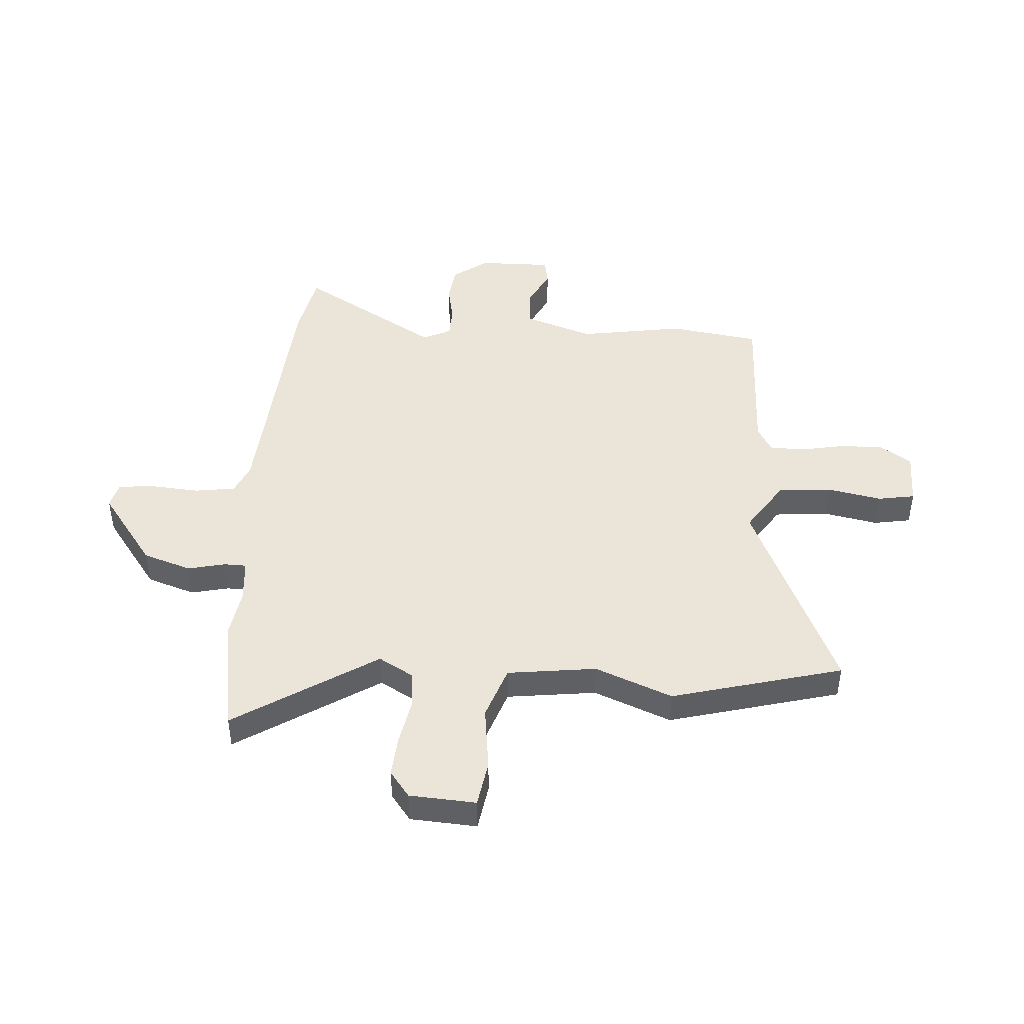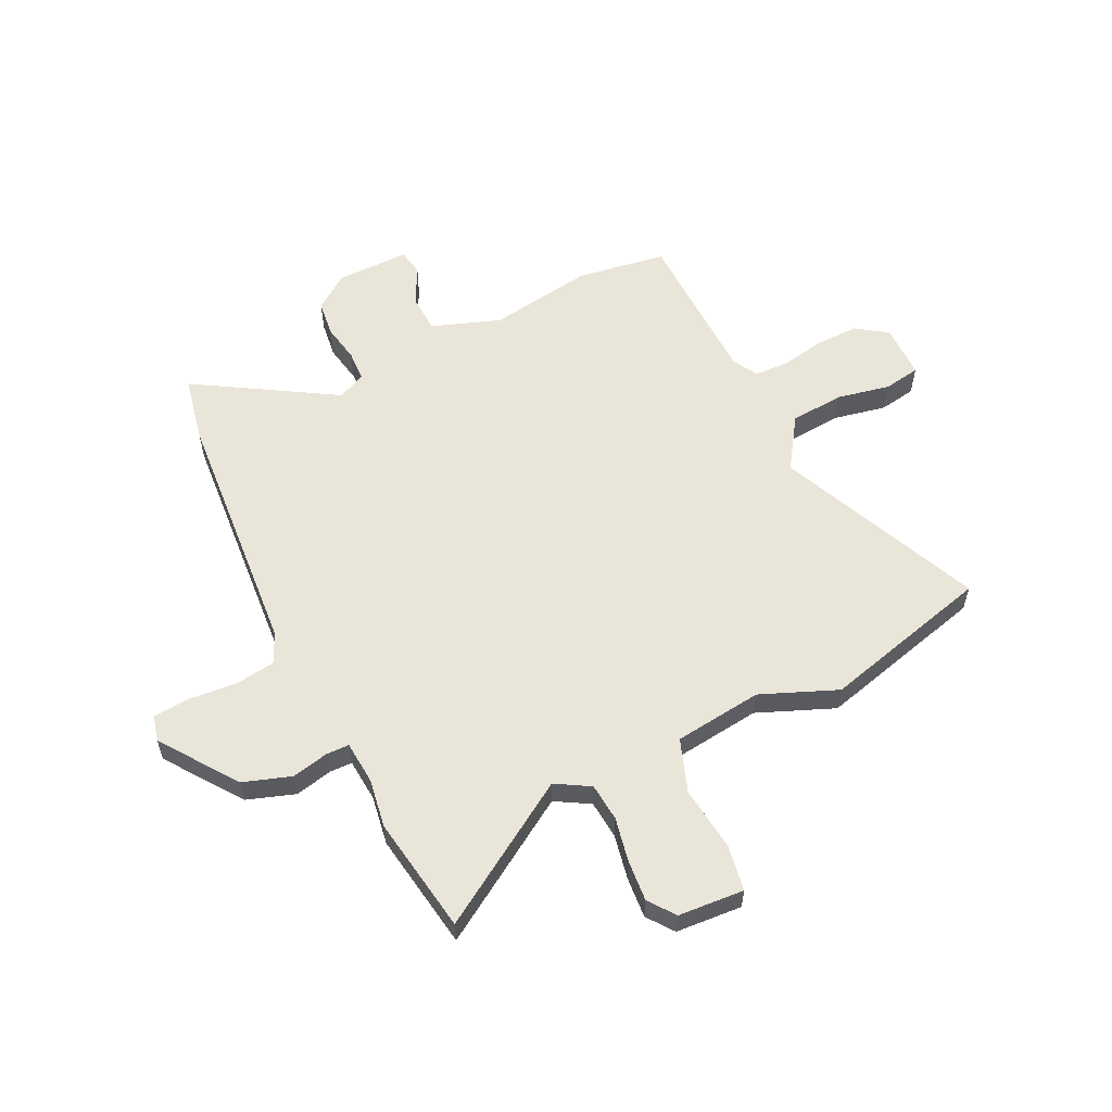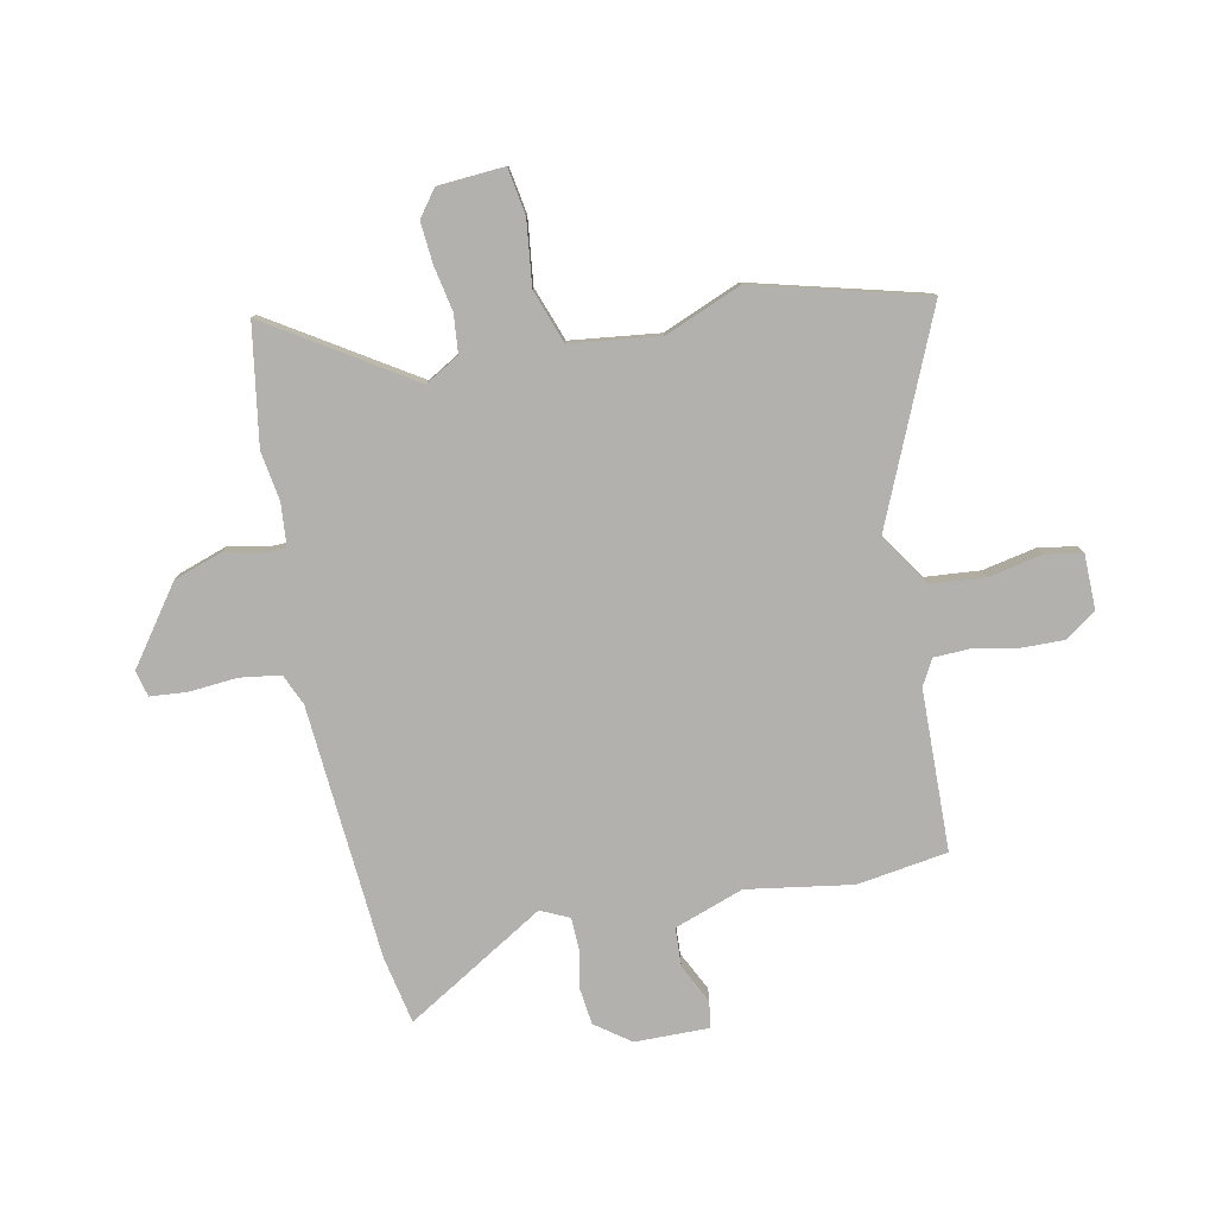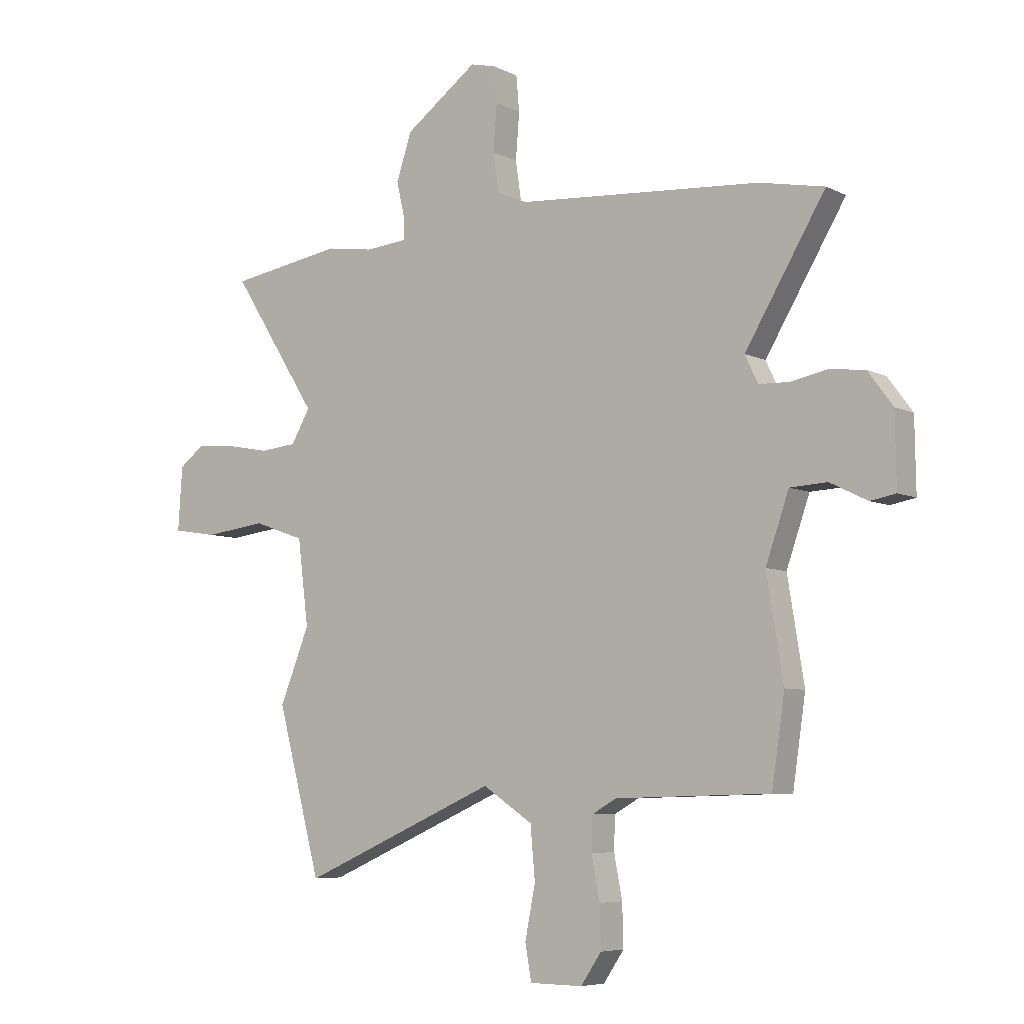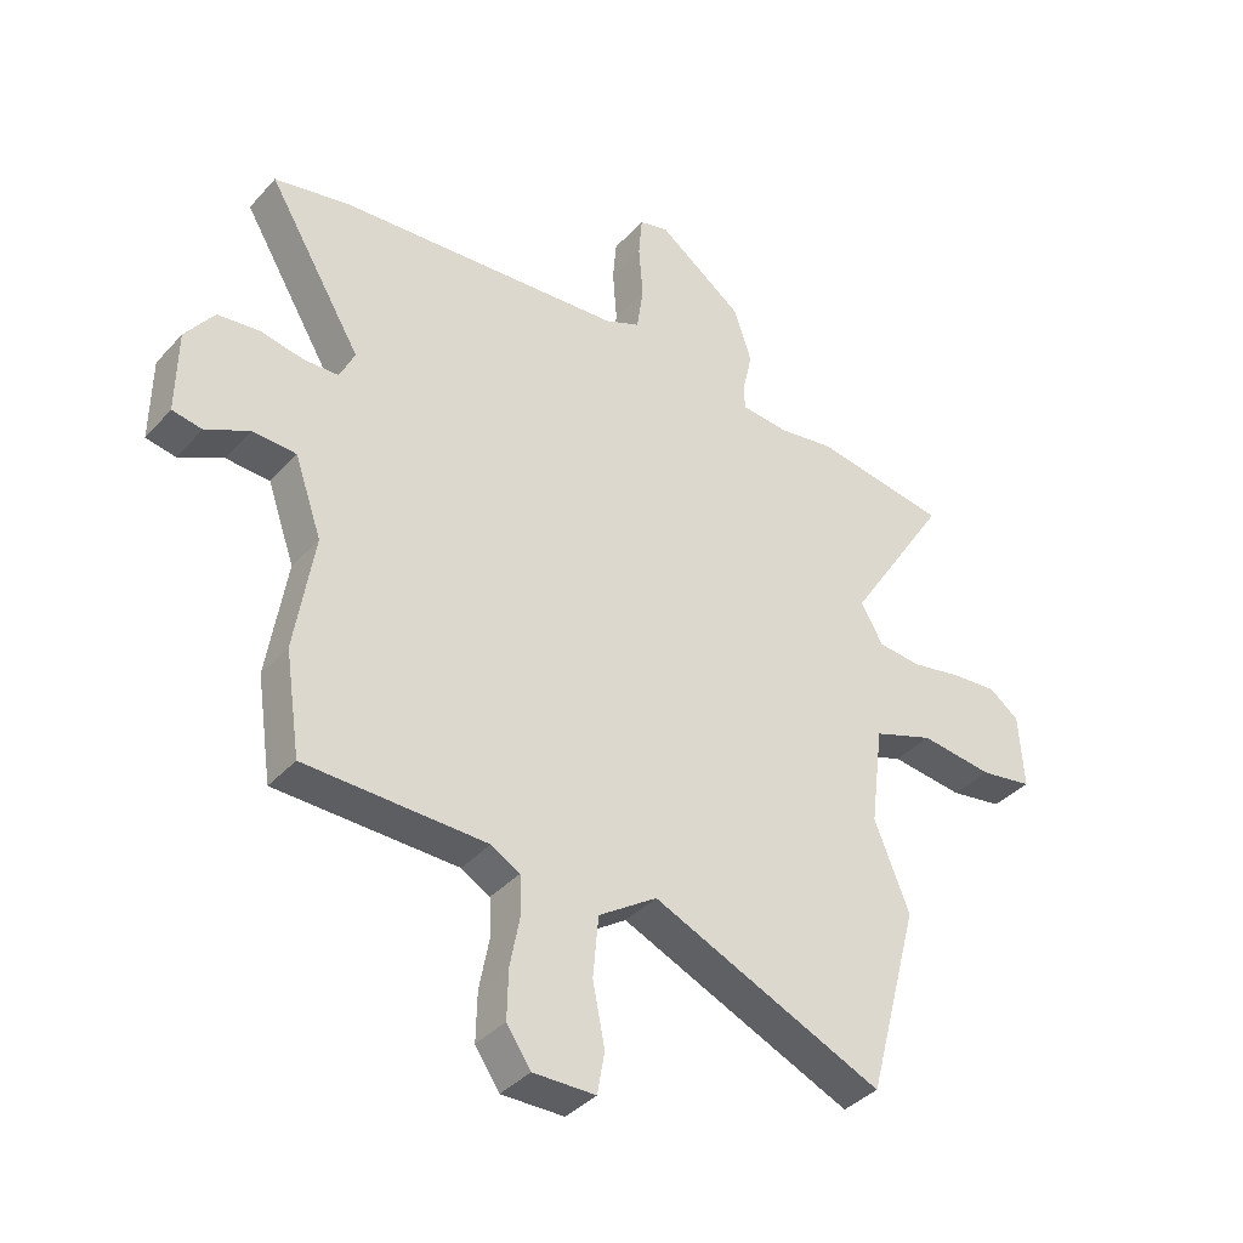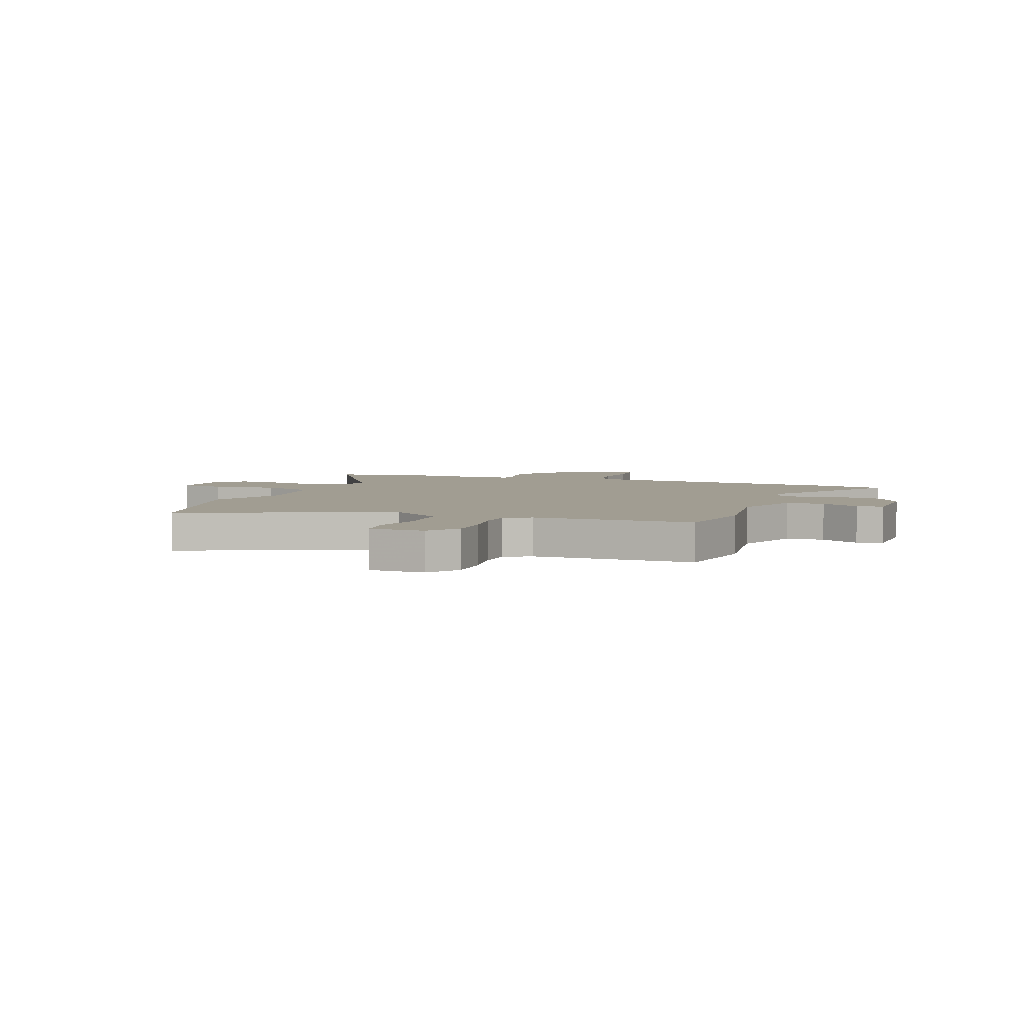
<metadata>
{"format":"obj","ext":"obj","renderer":"f3d","projection":"perspective","resolution":1024,"background":"white","views":[{"elev":45.0,"azim":93.8,"up":"+Y"},{"elev":57.7,"azim":64.4,"up":"+Y"},{"elev":-79.3,"azim":101.7,"up":"+Y"},{"elev":-6.5,"azim":-144.6,"up":"+Z"},{"elev":-37.9,"azim":-36.7,"up":"+Z"},{"elev":4.6,"azim":-158.4,"up":"+Y"}]}
</metadata>
<code>
v -0.613 0.07 0.478
v -0.487 0.07 0.503
v -0.012 0.07 0.537
v 0.046 0.07 0.562
v 0.057 0.07 0.638
v 0.05 0.07 0.728
v 0.056 0.07 0.797
v 0.105 0.07 0.809
v 0.246 0.07 0.706
v 0.276 0.07 0.616
v 0.26 0.07 0.546
v 0.261 0.07 0.504
v 0.342 0.07 0.497
v 0.434 0.07 0.511
v 0.655 0.07 0.475
v 0.486 0.07 0.211
v 0.523 0.07 0.147
v 0.595 0.07 0.14
v 0.679 0.07 0.156
v 0.756 0.07 0.162
v 0.805 0.07 0.125
v 0.813 0.07 0.001
v 0.726 0.07 -0.013
v 0.605 0.07 0.002
v 0.505 0.07 -0.033
v 0.484 0.07 -0.199
v 0.542 0.07 -0.343
v 0.457 0.07 -0.662
v 0.074 0.07 -0.494
v -0.023 0.07 -0.558
v -0.032 0.07 -0.659
v -0.012 0.07 -0.76
v -0.024 0.07 -0.829
v -0.127 0.07 -0.83
v -0.167 0.07 -0.771
v -0.165 0.07 -0.69
v -0.149 0.07 -0.607
v -0.151 0.07 -0.542
v -0.199 0.07 -0.515
v -0.499 0.07 -0.507
v -0.524 0.07 -0.338
v -0.492 0.07 -0.141
v -0.537 0.07 -0.012
v -0.609 0.07 -0.008
v -0.682 0.07 -0.044
v -0.731 0.07 -0.035
v -0.729 0.07 0.103
v -0.681 0.07 0.168
v -0.612 0.07 0.176
v -0.54 0.07 0.162
v -0.482 0.07 0.164
v -0.457 0.07 0.217
v -0.613 0 0.478
v -0.487 0 0.503
v -0.012 0 0.537
v 0.046 0 0.562
v 0.057 0 0.638
v 0.05 0 0.728
v 0.056 0 0.797
v 0.105 0 0.809
v 0.246 0 0.706
v 0.276 0 0.616
v 0.26 0 0.546
v 0.261 0 0.504
v 0.342 0 0.497
v 0.434 0 0.511
v 0.655 0 0.475
v 0.486 0 0.211
v 0.523 0 0.147
v 0.595 0 0.14
v 0.679 0 0.156
v 0.756 0 0.162
v 0.805 0 0.125
v 0.813 0 0.001
v 0.726 0 -0.013
v 0.605 0 0.002
v 0.505 0 -0.033
v 0.484 0 -0.199
v 0.542 0 -0.343
v 0.457 0 -0.662
v 0.074 0 -0.494
v -0.023 0 -0.558
v -0.032 0 -0.659
v -0.012 0 -0.76
v -0.024 0 -0.829
v -0.127 0 -0.83
v -0.167 0 -0.771
v -0.165 0 -0.69
v -0.149 0 -0.607
v -0.151 0 -0.542
v -0.199 0 -0.515
v -0.499 0 -0.507
v -0.524 0 -0.338
v -0.492 0 -0.141
v -0.537 0 -0.012
v -0.609 0 -0.008
v -0.682 0 -0.044
v -0.731 0 -0.035
v -0.729 0 0.103
v -0.681 0 0.168
v -0.612 0 0.176
v -0.54 0 0.162
v -0.482 0 0.164
v -0.457 0 0.217
f 48 49 50
f 47 48 50
f 46 47 50
f 45 46 50
f 44 45 50
f 43 44 50 51
f 42 43 51 52
f 39 40 41 42
f 38 39 42 52
f 35 36 37
f 34 35 37
f 33 34 37
f 32 33 37
f 31 32 37
f 30 31 37 38
f 29 30 38 52
f 1 2 3
f 52 1 3
f 29 52 3
f 28 29 3
f 27 28 3
f 26 27 3
f 22 23 24
f 21 22 24
f 20 21 24
f 19 20 24
f 18 19 24
f 17 18 24 25
f 26 3 4
f 25 26 4
f 17 25 4
f 16 17 4
f 13 14 15 16
f 9 10 11
f 8 9 11
f 7 8 11
f 6 7 11
f 5 6 11
f 5 11 12
f 4 5 12
f 16 4 12
f 12 13 16
f 102 101 100
f 102 100 99
f 102 99 98
f 102 98 97
f 102 97 96
f 103 102 96 95
f 104 103 95 94
f 94 93 92 91
f 104 94 91 90
f 89 88 87
f 89 87 86
f 89 86 85
f 89 85 84
f 89 84 83
f 90 89 83 82
f 104 90 82 81
f 55 54 53
f 55 53 104
f 55 104 81
f 55 81 80
f 55 80 79
f 55 79 78
f 76 75 74
f 76 74 73
f 76 73 72
f 76 72 71
f 76 71 70
f 77 76 70 69
f 56 55 78
f 56 78 77
f 56 77 69
f 56 69 68
f 68 67 66 65
f 63 62 61
f 63 61 60
f 63 60 59
f 63 59 58
f 63 58 57
f 64 63 57
f 64 57 56
f 64 56 68
f 68 65 64
f 1 53 54 2
f 2 54 55 3
f 3 55 56 4
f 4 56 57 5
f 5 57 58 6
f 6 58 59 7
f 7 59 60 8
f 8 60 61 9
f 9 61 62 10
f 10 62 63 11
f 11 63 64 12
f 12 64 65 13
f 13 65 66 14
f 14 66 67 15
f 15 67 68 16
f 16 68 69 17
f 17 69 70 18
f 18 70 71 19
f 19 71 72 20
f 20 72 73 21
f 21 73 74 22
f 22 74 75 23
f 23 75 76 24
f 24 76 77 25
f 25 77 78 26
f 26 78 79 27
f 27 79 80 28
f 28 80 81 29
f 29 81 82 30
f 30 82 83 31
f 31 83 84 32
f 32 84 85 33
f 33 85 86 34
f 34 86 87 35
f 35 87 88 36
f 36 88 89 37
f 37 89 90 38
f 38 90 91 39
f 39 91 92 40
f 40 92 93 41
f 41 93 94 42
f 42 94 95 43
f 43 95 96 44
f 44 96 97 45
f 45 97 98 46
f 46 98 99 47
f 47 99 100 48
f 48 100 101 49
f 49 101 102 50
f 50 102 103 51
f 51 103 104 52
f 52 104 53 1

</code>
